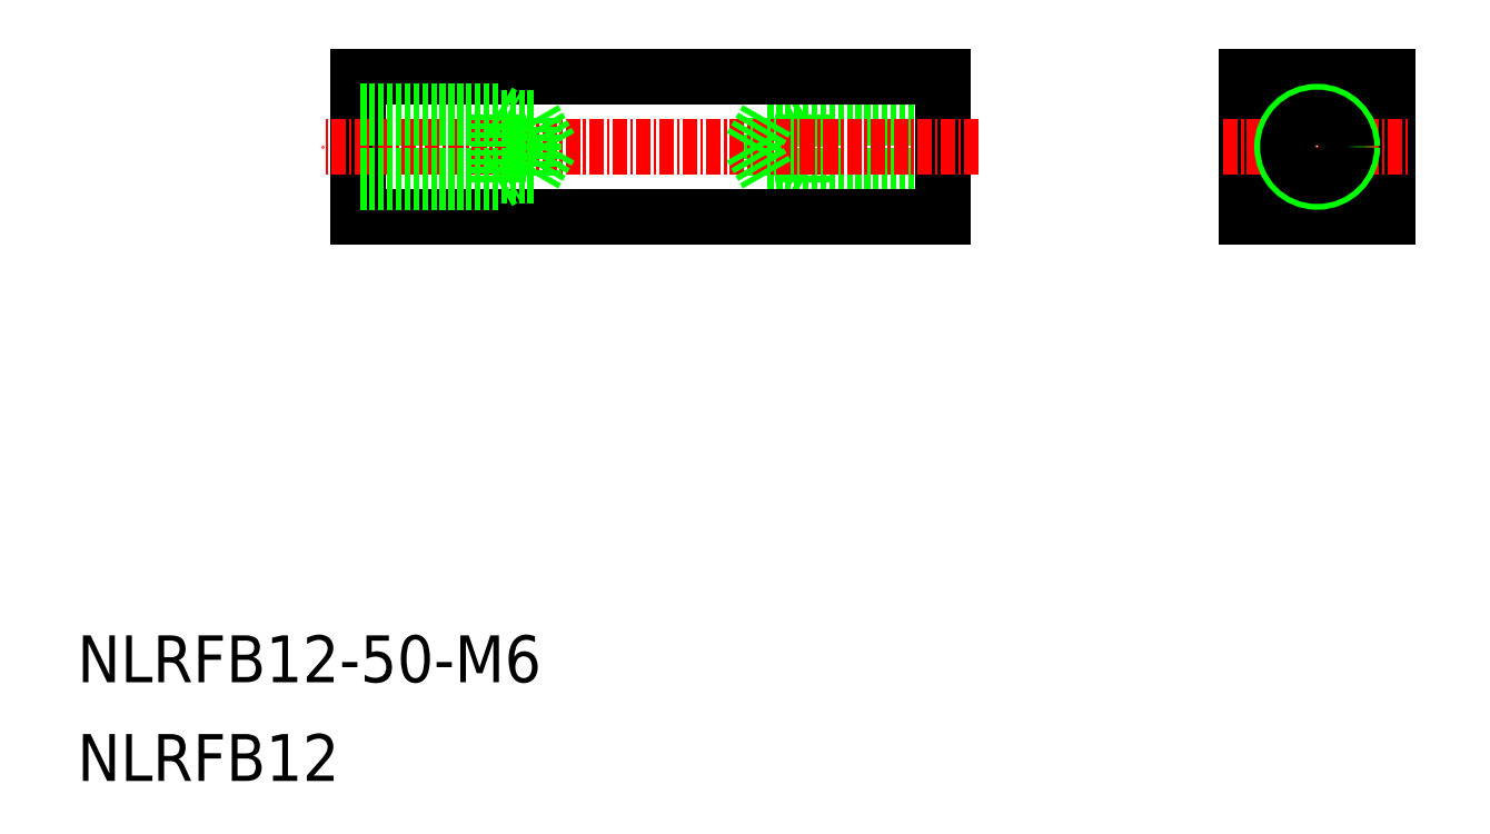
<metadata>
{"format":"dxf","ext":"dxf","renderer":"ezdxf+matplotlib","layout":"modelspace","background":"white","min_lineweight":24,"dpi":150}
</metadata>
<code>
0
SECTION
2
ENTITIES
0
TEXT
8
0
10
352.2
20
104.1
30
0
40
4
1
NLRFB12-50-M6
0
TEXT
8
0
10
352.2
20
95.72
30
0
40
4
1
NLRFB12
0
LINE
8
CENTER
10
458
20
157.8
30
0
11
458
21
141.8
31
0
0
LINE
8
0
10
464
20
143.8
30
0
11
464
21
155.8
31
0
0
LINE
8
0
10
414.1
20
152.8
30
0
11
413.3
21
152.3
31
0
0
LINE
8
0
10
414.1
20
152.8
30
0
11
426.1
21
152.8
31
0
0
LINE
8
0
10
411.1
20
152.3
30
0
11
426.1
21
152.3
31
0
0
LINE
8
0
10
414.1
20
146.8
30
0
11
413.3
21
147.3
31
0
0
LINE
8
0
10
414.1
20
146.8
30
0
11
426.1
21
146.8
31
0
0
LINE
8
0
10
411.1
20
147.3
30
0
11
426.1
21
147.3
31
0
0
LINE
8
0
10
411.1
20
147.3
30
0
11
411.1
21
152.3
31
0
0
LINE
8
0
10
414.1
20
146.8
30
0
11
414.1
21
152.8
31
0
0
LINE
8
0
10
426.1
20
143.8
30
0
11
426.1
21
155.8
31
0
0
LINE
8
0
10
452
20
155.8
30
0
11
452
21
143.8
31
0
0
LINE
8
CENTER
10
450
20
149.8
30
0
11
466
21
149.8
31
0
0
LINE
8
0
10
452
20
143.8
30
0
11
464
21
143.8
31
0
0
LINE
8
0
10
464
20
155.8
30
0
11
452
21
155.8
31
0
0
CIRCLE
8
0
10
458
20
149.8
30
0
40
3
0
CIRCLE
8
0
10
458
20
149.8
30
0
40
2.5
0
LINE
8
0
10
376.1
20
143.8
30
0
11
376.1
21
155.8
31
0
0
LINE
8
CENTER
10
429.1
20
149.8
30
0
11
373.1
21
149.8
31
0
0
LINE
8
0
10
409.7
20
149.8
30
0
11
411.1
21
152.3
31
0
0
LINE
8
0
10
409.7
20
149.8
30
0
11
411.1
21
147.3
31
0
0
LINE
8
0
10
376.1
20
155.8
30
0
11
426.1
21
155.8
31
0
0
LINE
8
0
10
376.1
20
143.8
30
0
11
426.1
21
143.8
31
0
0
LINE
8
0
10
392.6
20
149.8
30
0
11
391.1
21
147.3
31
0
0
LINE
8
0
10
392.6
20
149.8
30
0
11
391.1
21
152.3
31
0
0
LINE
8
0
10
388.1
20
146.8
30
0
11
388.1
21
152.8
31
0
0
LINE
8
0
10
391.1
20
147.3
30
0
11
391.1
21
152.3
31
0
0
LINE
8
0
10
391.1
20
147.3
30
0
11
376.1
21
147.3
31
0
0
LINE
8
0
10
388.1
20
146.8
30
0
11
376.1
21
146.8
31
0
0
LINE
8
0
10
388.1
20
146.8
30
0
11
389
21
147.3
31
0
0
LINE
8
0
10
391.1
20
152.3
30
0
11
376.1
21
152.3
31
0
0
LINE
8
0
10
388.1
20
152.8
30
0
11
376.1
21
152.8
31
0
0
LINE
8
0
10
388.1
20
152.8
30
0
11
389
21
152.3
31
0
0
ENDSEC
0
EOF

</code>
